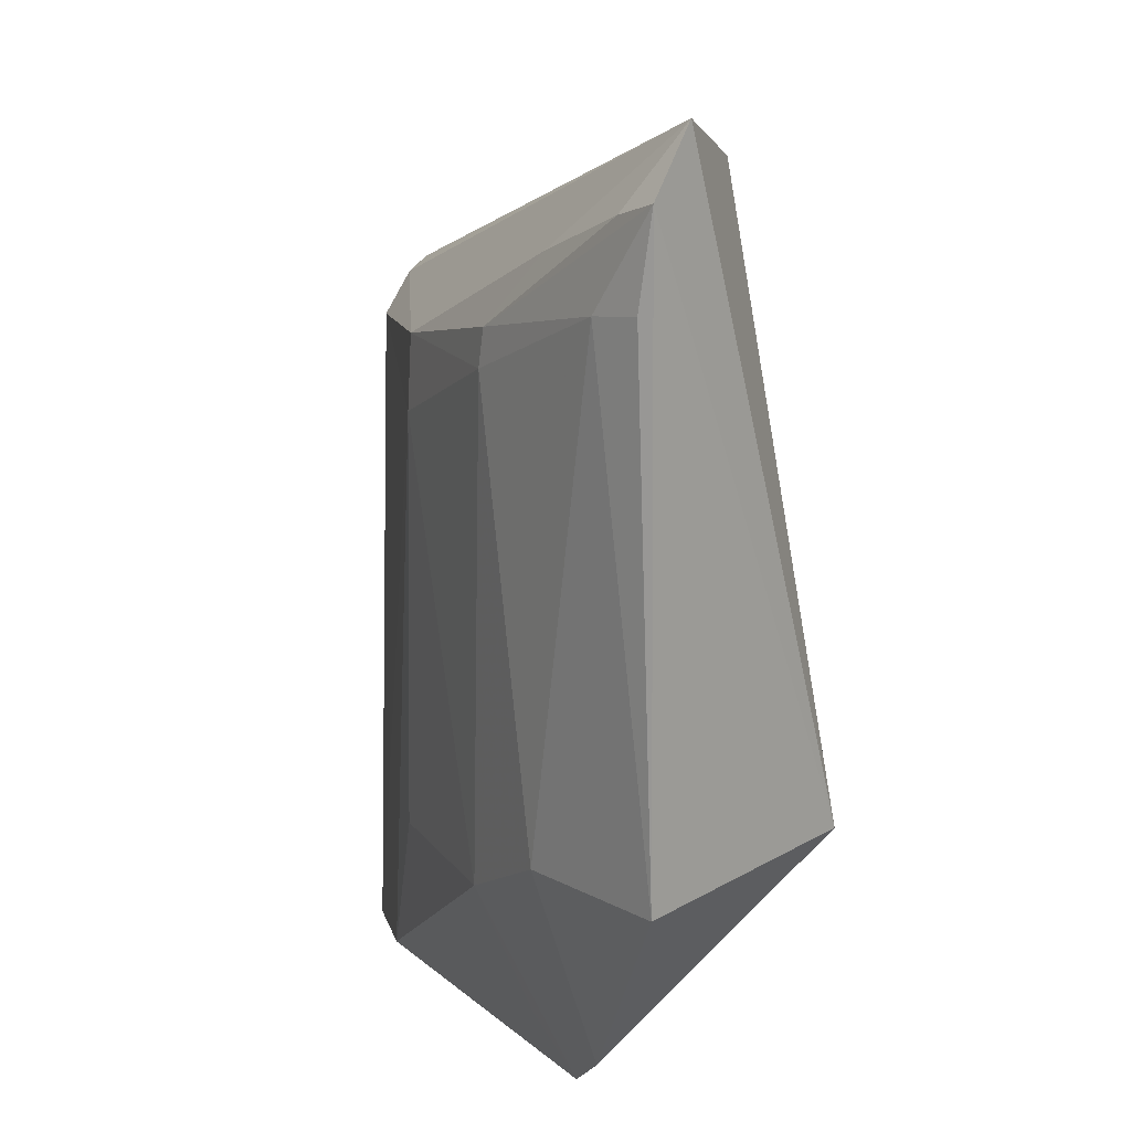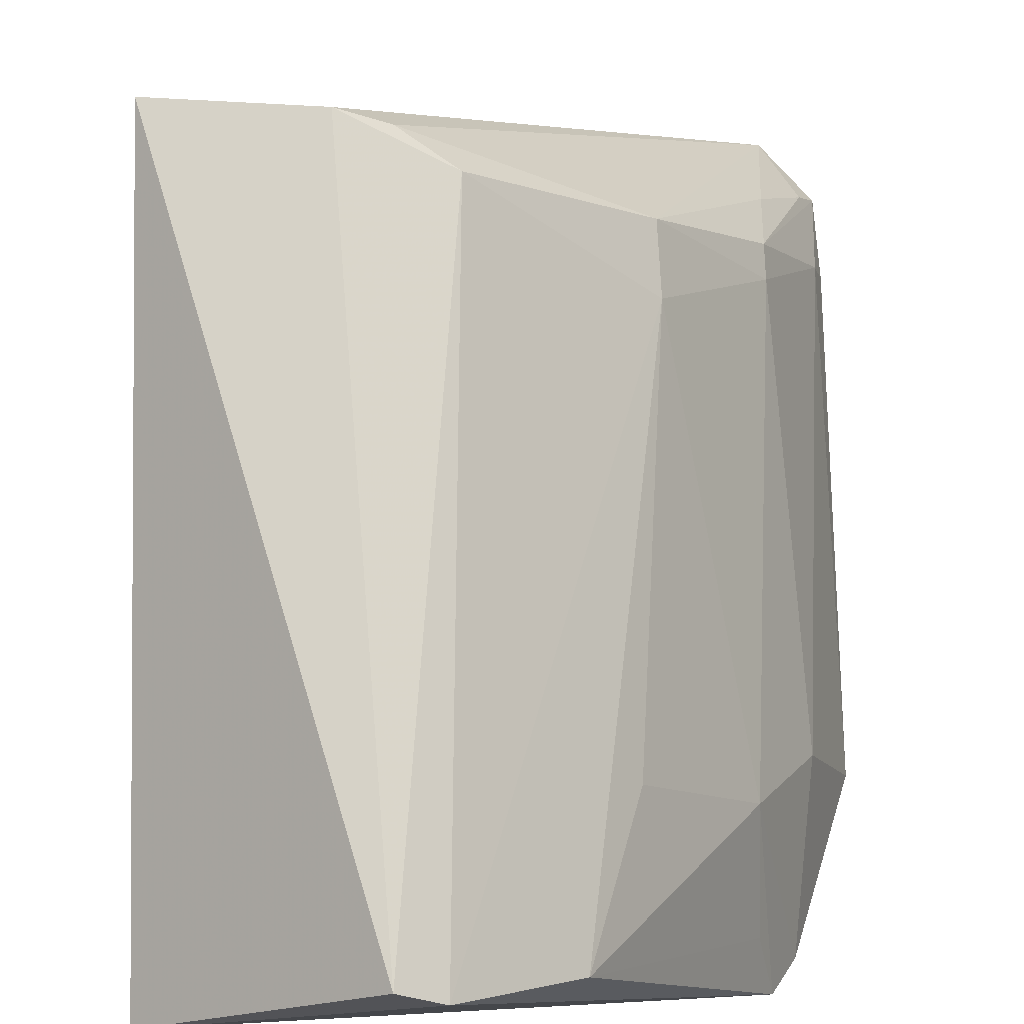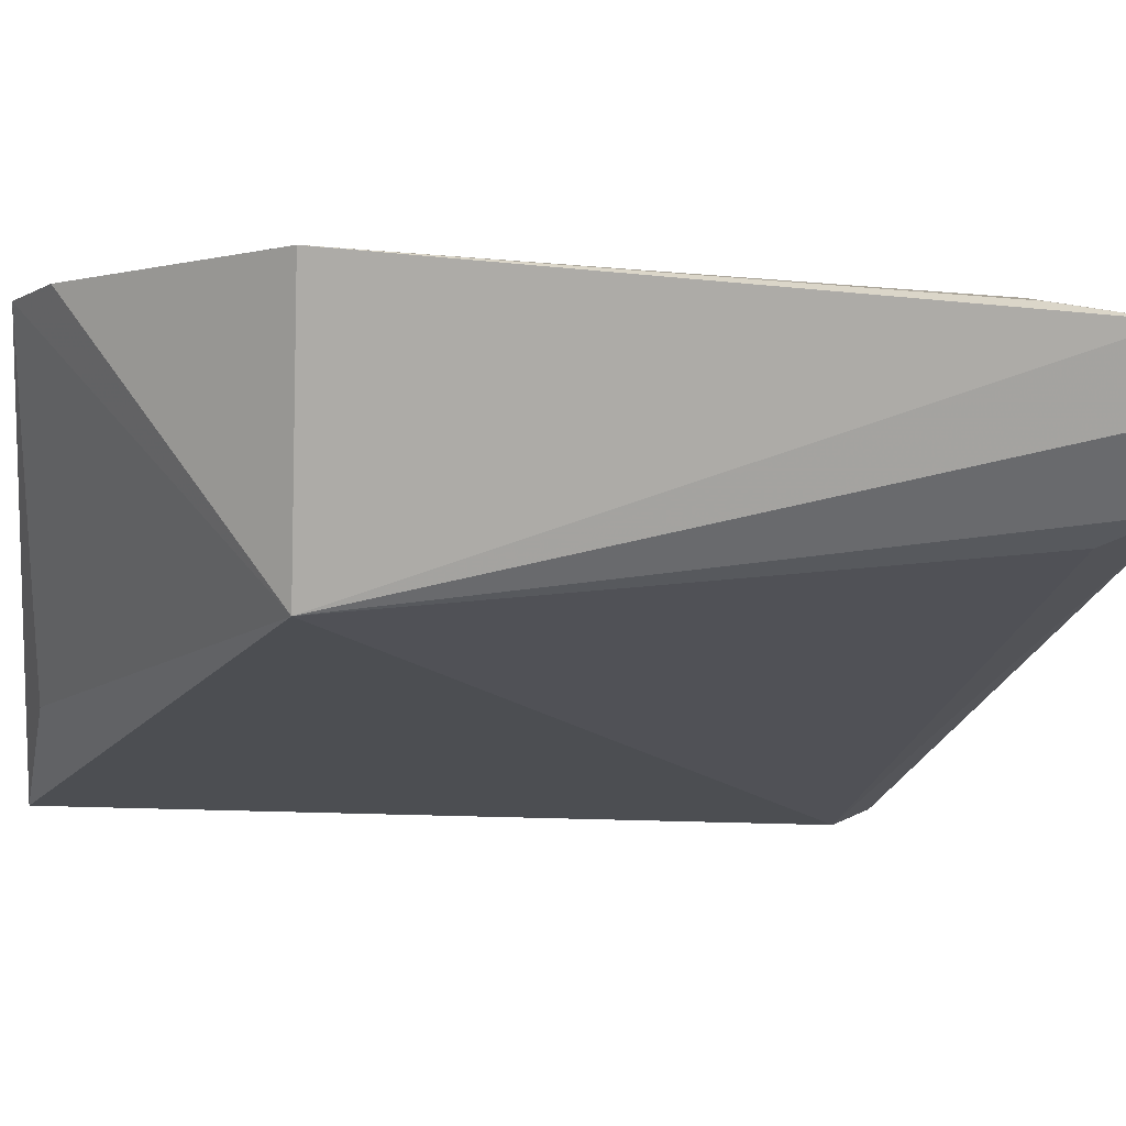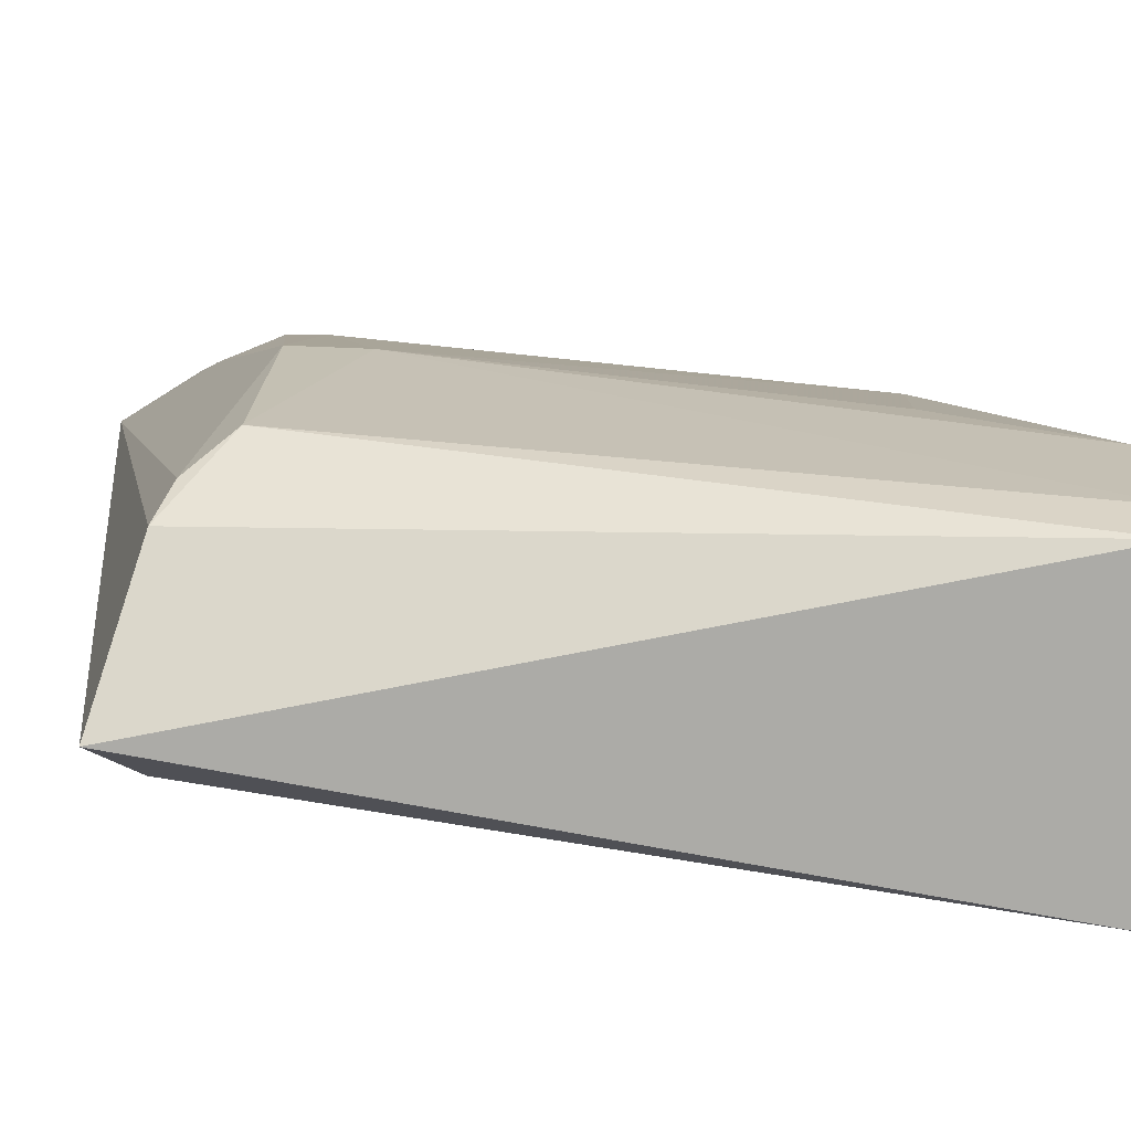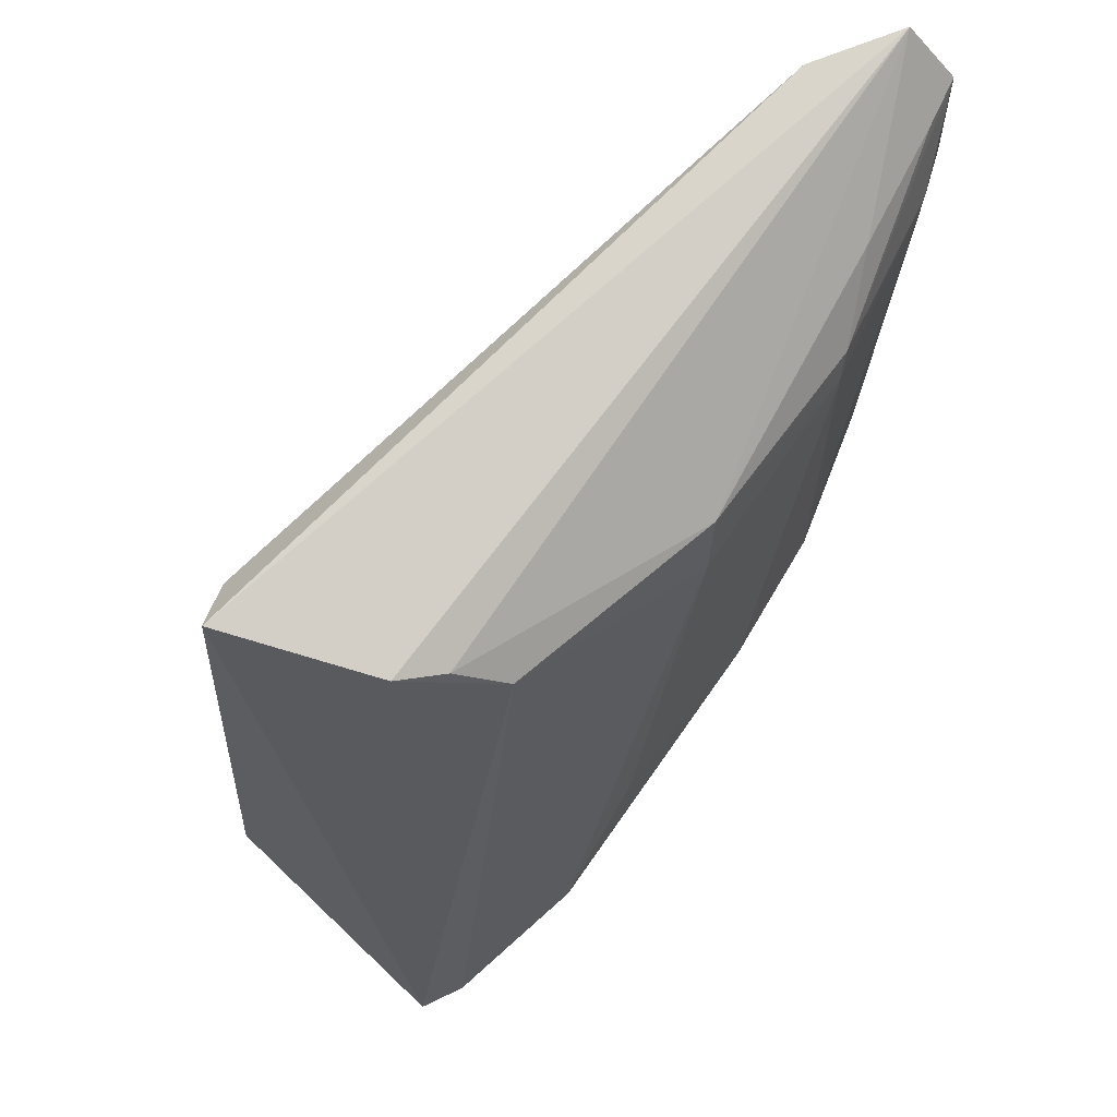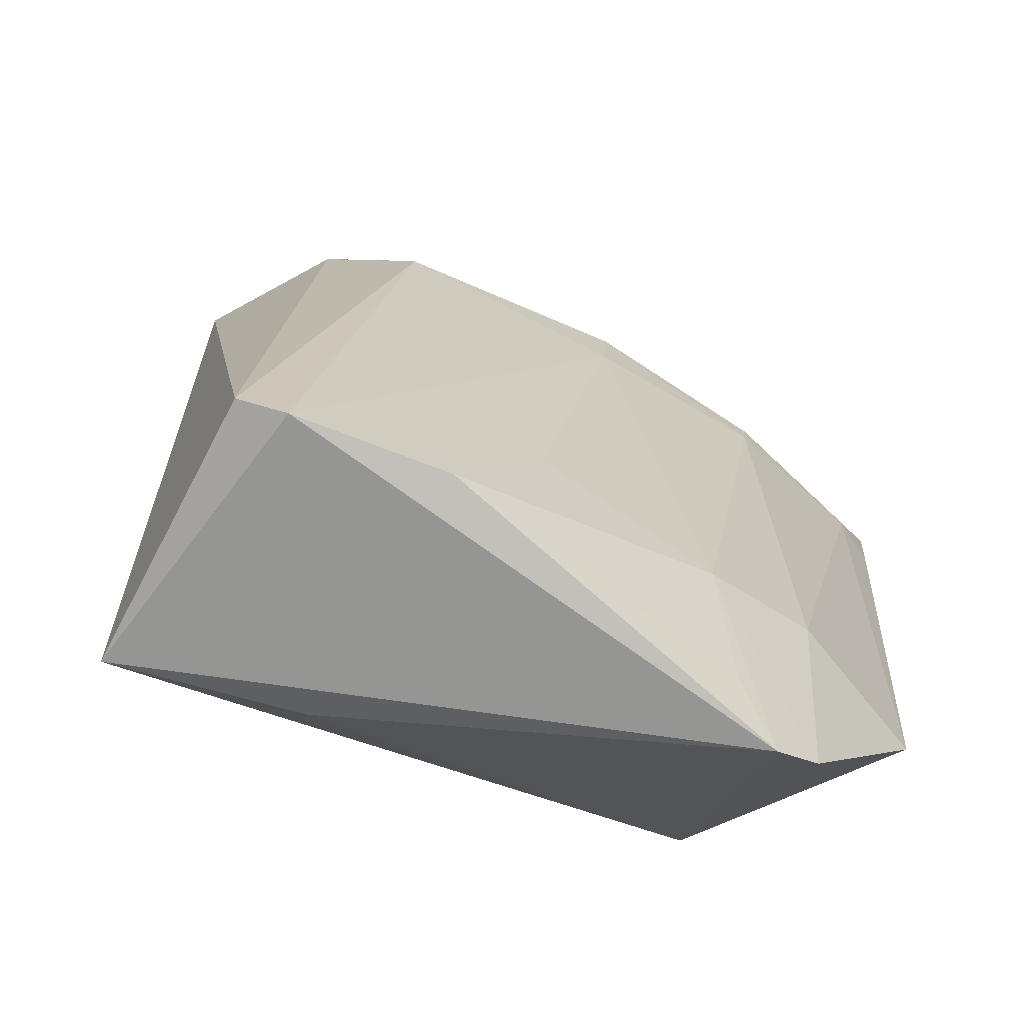
<metadata>
{"format":"obj","ext":"obj","renderer":"f3d","projection":"perspective","resolution":1024,"background":"white","views":[{"elev":10.3,"azim":-53.8,"up":"+Z"},{"elev":77.9,"azim":175.2,"up":"+Y"},{"elev":-70.9,"azim":-97.7,"up":"+Y"},{"elev":63.6,"azim":93.5,"up":"+Y"},{"elev":63.0,"azim":-175.8,"up":"+Z"},{"elev":-69.1,"azim":-157.9,"up":"+Z"}]}
</metadata>
<code>
v -0.0003683 0.1291 0.1375
v -0.0007731 0.1248 0.1346
v 0.003841 0.1225 0.08275
v -0.01503 0.1339 0.08211
v -0.04605 0.0865 0.1413
v -0.01208 0.1359 0.0829
v -0.03576 0.08815 0.1438
v -0.01955 0.1289 0.1313
v -0.03789 0.09614 0.08486
v -0.04249 0.08633 0.146
v -0.02498 0.08605 0.09967
v -0.03989 0.1041 0.1303
v -0.01214 0.131 0.1352
v -0.03581 0.09928 0.08247
v -0.03186 0.1163 0.1313
v -0.03287 0.08963 0.1401
v -0.04369 0.08794 0.09779
v -0.01569 0.1297 0.1342
v -0.006956 0.1132 0.08407
v -0.03542 0.1082 0.09423
v -0.04082 0.09818 0.138
v -0.03167 0.1167 0.1259
v -0.045 0.0916 0.1345
v -0.023 0.1257 0.08336
v -0.04009 0.09986 0.09804
v -0.04462 0.09 0.1405
v -0.04006 0.1035 0.133
v -0.04587 0.0877 0.1348
v -0.03495 0.1035 0.08599
v -0.02734 0.1207 0.09469
f 1 2 3
f 6 1 3
f 6 3 4
f 7 2 1
f 8 6 4
f 10 7 1
f 11 3 2
f 11 7 10
f 11 10 5
f 13 1 6
f 13 6 8
f 13 10 1
f 14 4 3
f 14 11 9
f 16 11 2
f 16 2 7
f 16 7 11
f 17 11 5
f 17 9 11
f 18 13 8
f 18 10 13
f 18 15 10
f 18 8 15
f 19 14 3
f 19 3 11
f 19 11 14
f 20 14 9
f 21 10 15
f 22 15 8
f 22 8 4
f 22 20 12
f 22 12 15
f 24 4 14
f 24 22 4
f 25 12 20
f 25 23 12
f 25 17 23
f 25 20 9
f 25 9 17
f 26 5 10
f 26 10 21
f 27 21 15
f 27 15 12
f 27 26 21
f 27 12 23
f 27 23 5
f 27 5 26
f 28 23 17
f 28 17 5
f 28 5 23
f 29 24 14
f 29 14 20
f 29 20 24
f 30 24 20
f 30 20 22
f 30 22 24

</code>
